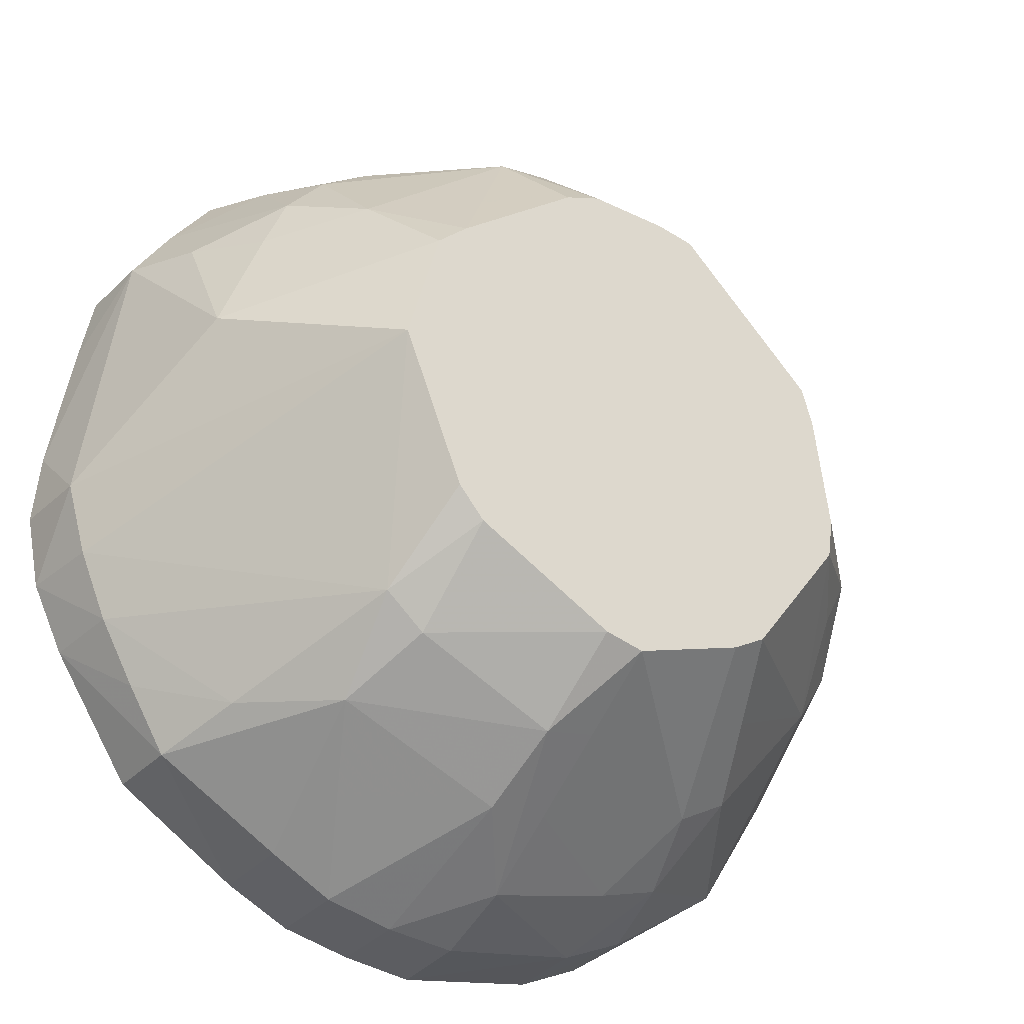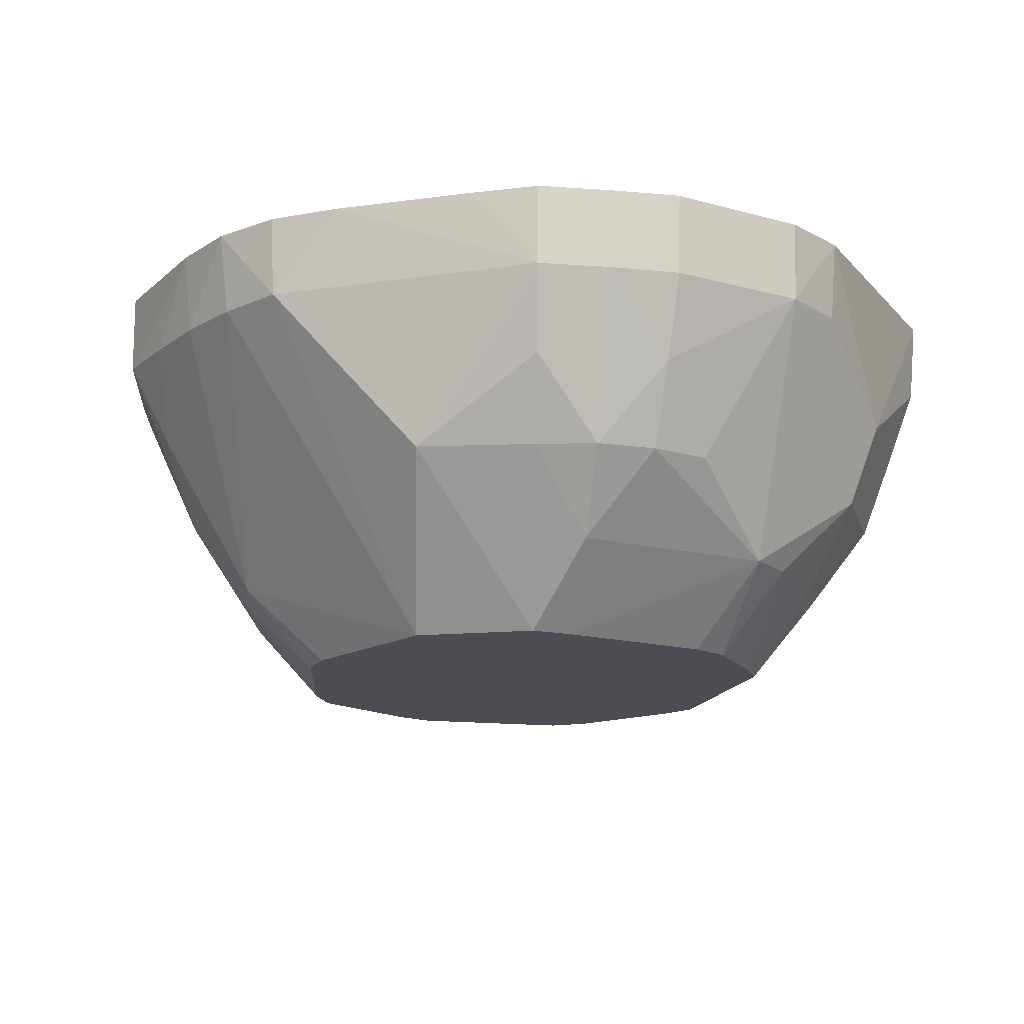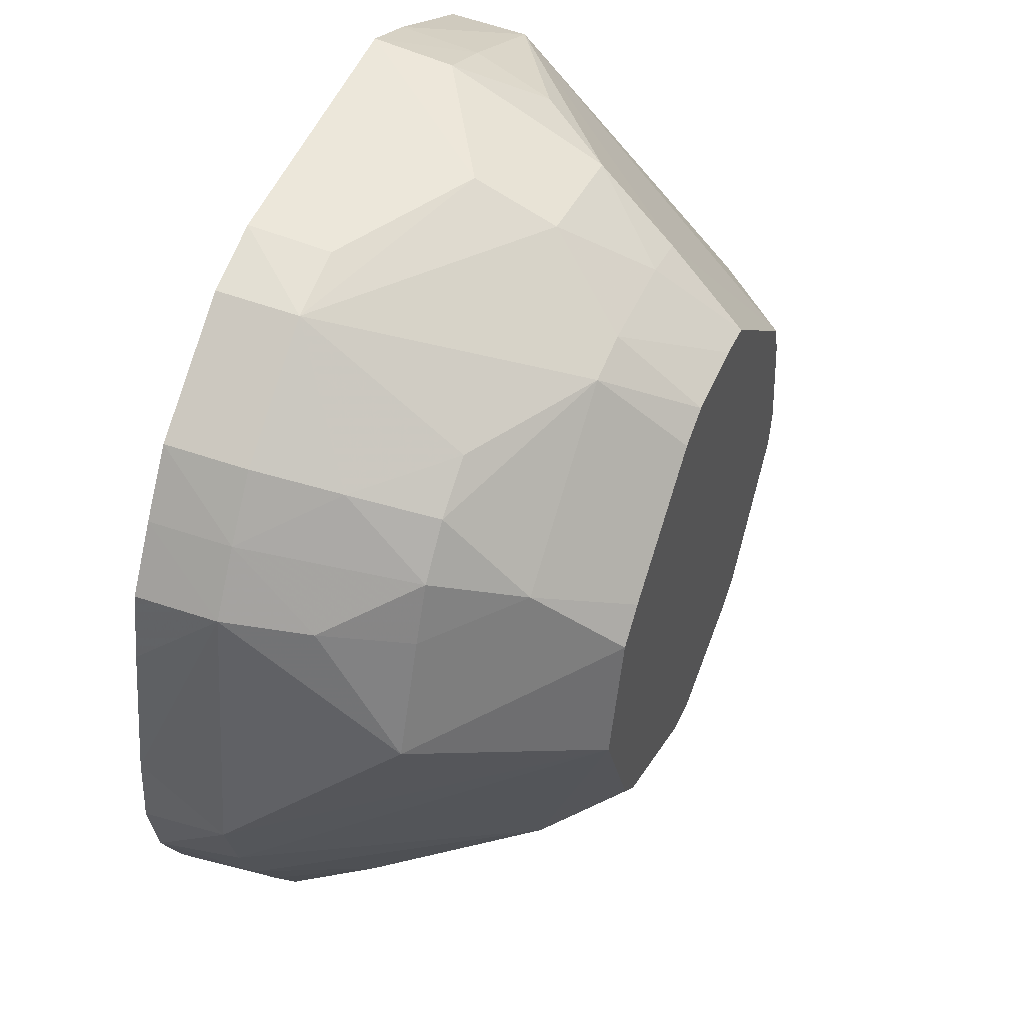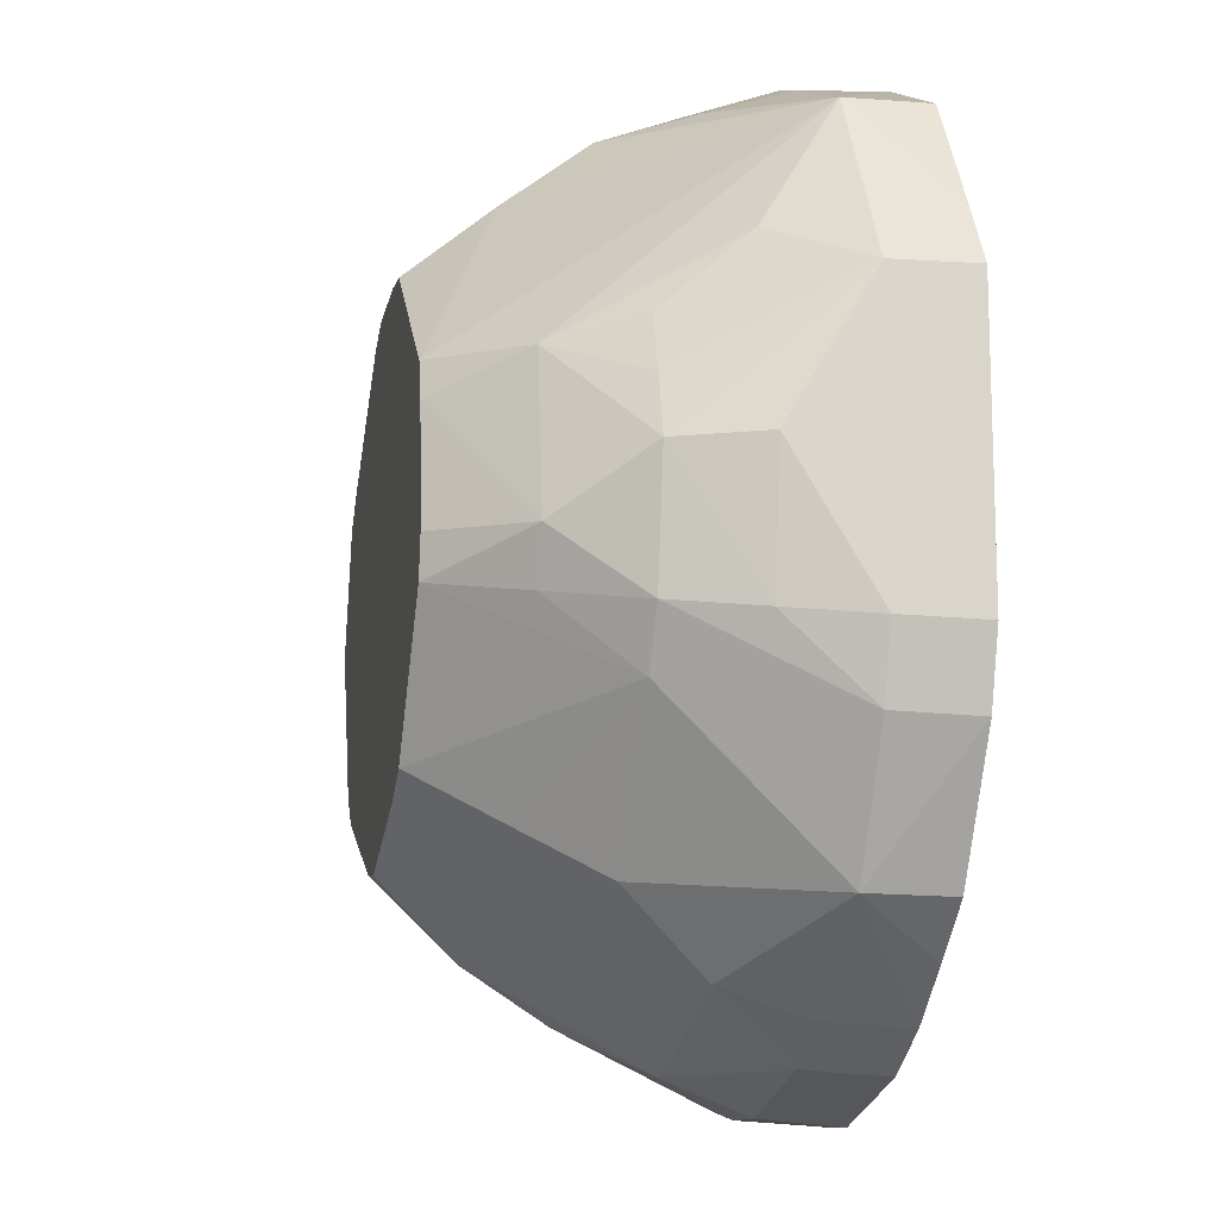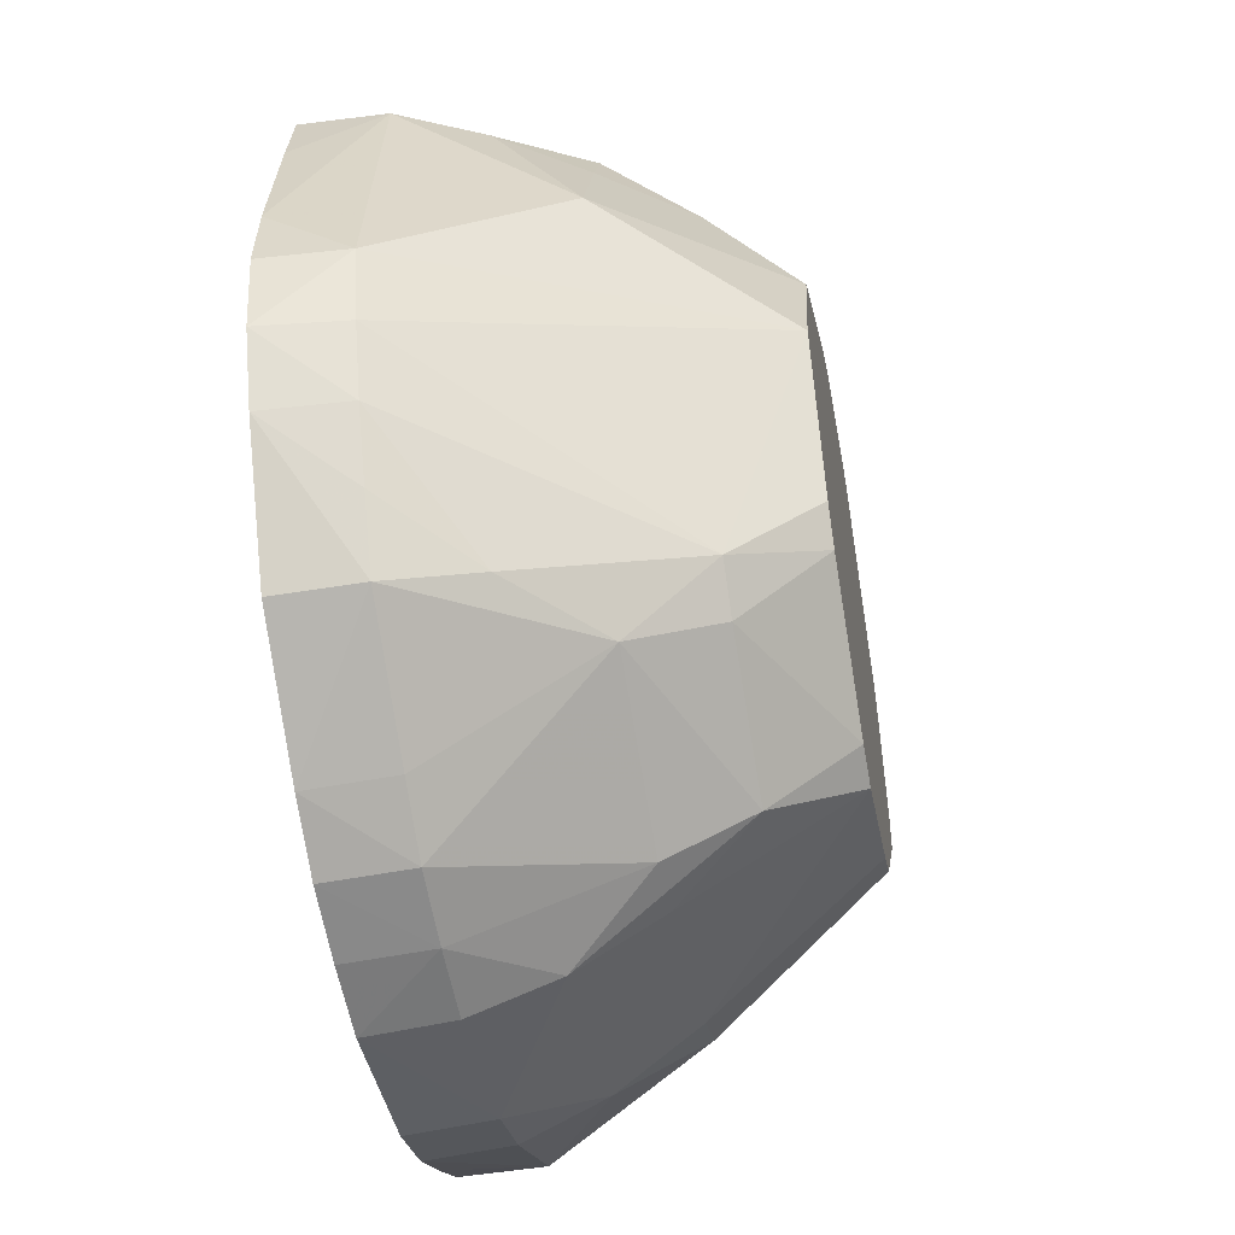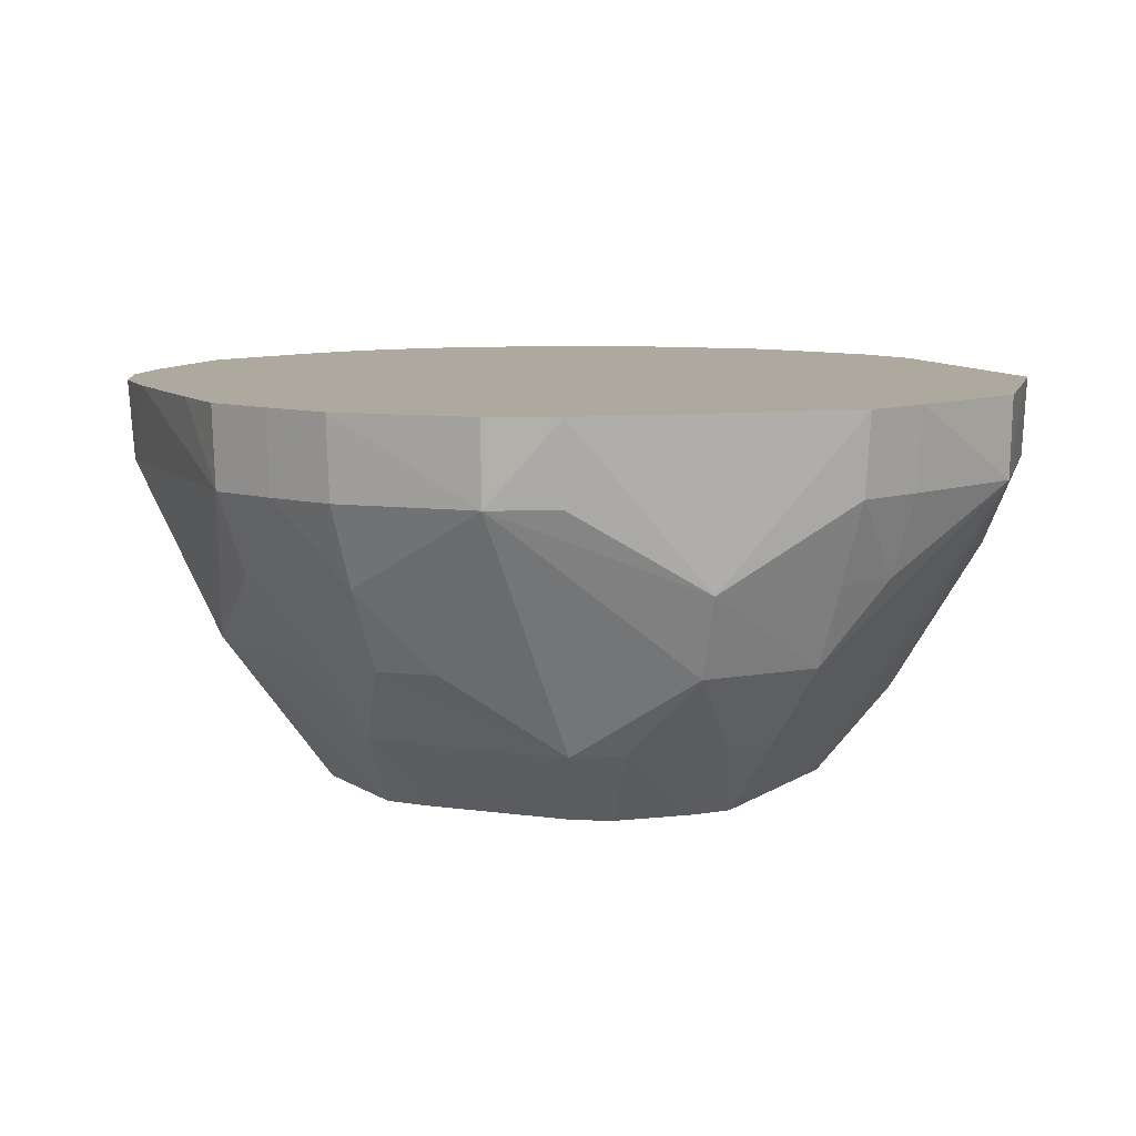
<metadata>
{"format":"obj","ext":"obj","renderer":"f3d","projection":"perspective","resolution":1024,"background":"white","views":[{"elev":-30.7,"azim":145.8,"up":"+Y"},{"elev":-16.4,"azim":115.8,"up":"+Z"},{"elev":48.8,"azim":112.0,"up":"+Y"},{"elev":-16.8,"azim":-101.6,"up":"+Y"},{"elev":-50.6,"azim":100.4,"up":"+Y"},{"elev":9.0,"azim":164.0,"up":"+Z"}]}
</metadata>
<code>
v 0.04664 0.0002537 -0.04009
v 0.04075 0.02118 -0.04009
v 0.03527 0.02611 -0.04009
v 0.0297 0.03028 -0.04009
v 0.0134 0.04249 -0.04009
v 0.006777 0.0451 -0.04009
v -0.0003257 0.04501 -0.04009
v -0.007399 0.04491 -0.04009
v -0.01447 0.04379 -0.04009
v -0.03984 0.02039 -0.04009
v -0.04188 0.01375 -0.04009
v -0.04473 -0.006779 -0.04009
v -0.04367 -0.01383 -0.04009
v -0.02669 -0.03604 -0.04009
v -0.02055 -0.03944 -0.04009
v -0.0003257 -0.04605 -0.04009
v 0.006763 -0.04451 -0.04009
v 0.03135 -0.03142 -0.04009
v 0.03597 -0.02612 -0.04009
v 0.04684 0.03452 -0.02571
v 0.01812 0.05703 -0.02571
v 0.008879 0.05837 -0.02571
v -0.009352 0.05724 -0.02571
v -0.01817 0.05518 -0.02571
v -0.05508 0.01804 -0.02571
v -0.05941 -0.009104 -0.02571
v -0.05507 -0.01753 -0.02571
v -0.03308 -0.04483 -0.02571
v -0.0003257 -0.0557 -0.02571
v 0.008822 -0.0575 -0.02571
v 0.02533 -0.0501 -0.02571
v 0.03357 -0.0464 -0.02571
v 0.04048 -0.04056 -0.02571
v 0.06762 0.01102 -0.01133
v 0.05971 0.03084 -0.01133
v 0.05541 0.04075 -0.01133
v 0.04821 0.04879 -0.01133
v 0.03927 0.05475 -0.01133
v -0.0003257 0.06965 -0.01133
v -0.0216 0.06573 -0.01133
v -0.06338 0.02074 -0.01133
v -0.06673 0.01077 -0.01133
v -0.0696 0.0002537 -0.01133
v -0.0657 -0.02099 -0.01133
v -0.05995 -0.03012 -0.01133
v -0.03944 -0.05358 -0.01133
v -0.03028 -0.05853 -0.01133
v -0.0003257 -0.06529 -0.01133
v 0.01021 -0.06628 -0.01133
v 0.03932 -0.05431 -0.01133
v 0.06672 0.03441 0.003051
v 0.05293 0.05351 0.003051
v -0.0003257 0.07532 0.003051
v -0.01186 0.07309 0.003051
v -0.02327 0.07088 0.003051
v -0.03392 0.06618 0.003051
v -0.0657 0.03356 0.003051
v -0.07549 0.0002537 0.003051
v -0.07146 -0.02286 0.003051
v -0.03435 -0.06652 0.003051
v -0.02308 -0.06977 0.003051
v -0.0003257 -0.07483 0.003051
v 0.0526 -0.05267 0.003051
v 0.07171 0.03696 0.01743
v 0.06461 0.04743 0.01743
v 0.05686 0.05744 0.01743
v 0.03617 0.07188 0.01743
v 0.0239 0.0748 0.01743
v -0.0249 0.07589 0.01743
v -0.03608 0.07042 0.01743
v -0.05839 0.05832 0.01743
v -0.07709 0.0252 0.01743
v -0.07602 -0.02434 0.01743
v -0.07182 -0.03618 0.01743
v -0.05825 -0.05767 0.01743
v -0.03685 -0.07144 0.01743
v -0.02525 -0.07646 0.01743
v -0.0003257 -0.0804 0.01743
v 0.01225 -0.07918 0.01743
v 0.0246 -0.07645 0.01743
v 0.03577 -0.0706 0.01743
v 0.05796 -0.05803 0.01743
v 0.06466 -0.04696 0.01743
v 0.07083 -0.036 0.01743
v 0.07578 -0.02448 0.01743
v 0.07934 -0.01236 0.01743
v 0.07917 0.0002537 0.03181
v 0.0748 0.02466 0.03181
v 0.07221 0.03721 0.03181
v 0.06508 0.04777 0.03181
v 0.05747 0.05805 0.03181
v 0.03646 0.07245 0.03181
v 0.0243 0.07606 0.03181
v -0.02529 0.07708 0.03181
v -0.0366 0.07144 0.03181
v -0.05867 0.0586 0.03181
v -0.0715 0.03652 0.03181
v -0.07776 0.02541 0.03181
v -0.07654 -0.02451 0.03181
v -0.07241 -0.03648 0.03181
v -0.05823 -0.05765 0.03181
v -0.04774 -0.065 0.03181
v -0.03717 -0.07205 0.03181
v -0.02549 -0.0772 0.03181
v -0.0003257 -0.08139 0.03181
v 0.01236 -0.07984 0.03181
v 0.02482 -0.07712 0.03181
v 0.0363 -0.07163 0.03181
v 0.05803 -0.05811 0.03181
v 0.07215 -0.03668 0.03181
v 0.07781 -0.02514 0.03181
v 0.08034 -0.01252 0.03181
f 112 111 86
f 86 111 85
f 86 85 1
f 92 93 91
f 112 86 87
f 87 86 64
f 99 96 98
f 98 96 97
f 80 108 107
f 85 111 84
f 34 86 1
f 64 86 34
f 90 89 64
f 93 89 90
f 90 91 93
f 92 91 67
f 67 93 92
f 64 89 88
f 88 87 64
f 100 101 96
f 96 99 100
f 75 101 100
f 13 14 45
f 13 45 27
f 27 45 44
f 43 59 58
f 44 59 43
f 107 108 109
f 109 108 82
f 96 101 109
f 82 108 81
f 108 80 81
f 79 78 62
f 105 78 79
f 79 80 107
f 14 19 16
f 82 63 83
f 63 84 83
f 64 34 51
f 102 101 75
f 75 103 102
f 102 109 101
f 103 109 102
f 105 109 104
f 104 109 103
f 76 103 75
f 75 60 76
f 76 104 103
f 60 47 61
f 66 67 91
f 73 100 99
f 73 99 98
f 58 59 73
f 26 27 44
f 44 43 26
f 13 27 26
f 72 43 58
f 42 43 72
f 58 73 72
f 98 97 72
f 72 73 98
f 110 89 93
f 110 88 89
f 87 88 110
f 112 87 110
f 110 111 112
f 110 84 111
f 110 83 84
f 110 109 82
f 82 83 110
f 105 79 106
f 106 79 107
f 106 109 105
f 107 109 106
f 75 45 46
f 46 60 75
f 46 47 60
f 14 16 15
f 16 47 15
f 47 46 15
f 77 76 60
f 60 61 77
f 104 76 77
f 77 61 62
f 105 104 77
f 62 78 77
f 77 78 105
f 29 47 16
f 29 61 47
f 16 30 29
f 38 67 52
f 67 66 52
f 91 90 65
f 65 66 91
f 65 90 64
f 64 51 65
f 65 51 36
f 36 52 65
f 65 52 66
f 35 20 36
f 34 20 35
f 36 51 35
f 35 51 34
f 3 20 2
f 2 34 1
f 2 20 34
f 93 67 68
f 21 67 38
f 21 39 67
f 21 20 3
f 75 100 74
f 100 73 74
f 74 73 59
f 74 59 44
f 74 45 75
f 44 45 74
f 62 30 49
f 49 79 62
f 80 79 49
f 33 84 63
f 85 84 33
f 33 19 1
f 1 85 33
f 14 15 28
f 28 15 46
f 28 45 14
f 28 46 45
f 62 61 48
f 61 29 48
f 48 30 62
f 48 29 30
f 38 52 37
f 37 52 36
f 36 20 37
f 37 21 38
f 20 21 37
f 94 70 95
f 69 70 94
f 4 21 3
f 5 21 4
f 13 26 12
f 25 43 42
f 25 26 43
f 50 81 80
f 80 49 50
f 50 63 82
f 82 81 50
f 50 33 63
f 50 49 30
f 19 33 18
f 70 69 56
f 40 56 55
f 55 56 69
f 53 94 93
f 53 69 94
f 93 68 53
f 53 68 67
f 67 39 53
f 53 39 40
f 5 9 6
f 6 21 5
f 24 9 10
f 41 25 42
f 57 25 41
f 42 72 41
f 72 57 41
f 10 25 71
f 40 24 71
f 71 24 10
f 71 25 57
f 71 56 40
f 71 57 72
f 70 56 71
f 71 97 96
f 71 72 97
f 96 95 71
f 71 95 70
f 11 25 10
f 11 12 26
f 26 25 11
f 33 50 32
f 32 18 33
f 54 55 69
f 69 53 54
f 40 55 54
f 54 53 40
f 21 6 22
f 39 21 22
f 31 50 30
f 31 32 50
f 18 32 17
f 17 16 19
f 19 18 17
f 32 31 17
f 17 30 16
f 17 31 30
f 7 6 9
f 9 8 7
f 7 22 6
f 7 8 22
f 9 24 23
f 23 8 9
f 22 8 23
f 39 22 23
f 40 39 23
f 23 24 40
f 96 109 95
f 93 94 95
f 95 110 93
f 109 110 95
f 11 14 13
f 1 19 11
f 11 19 14
f 11 2 1
f 10 9 11
f 11 4 3
f 3 2 11
f 11 9 5
f 5 4 11
f 13 12 11

</code>
